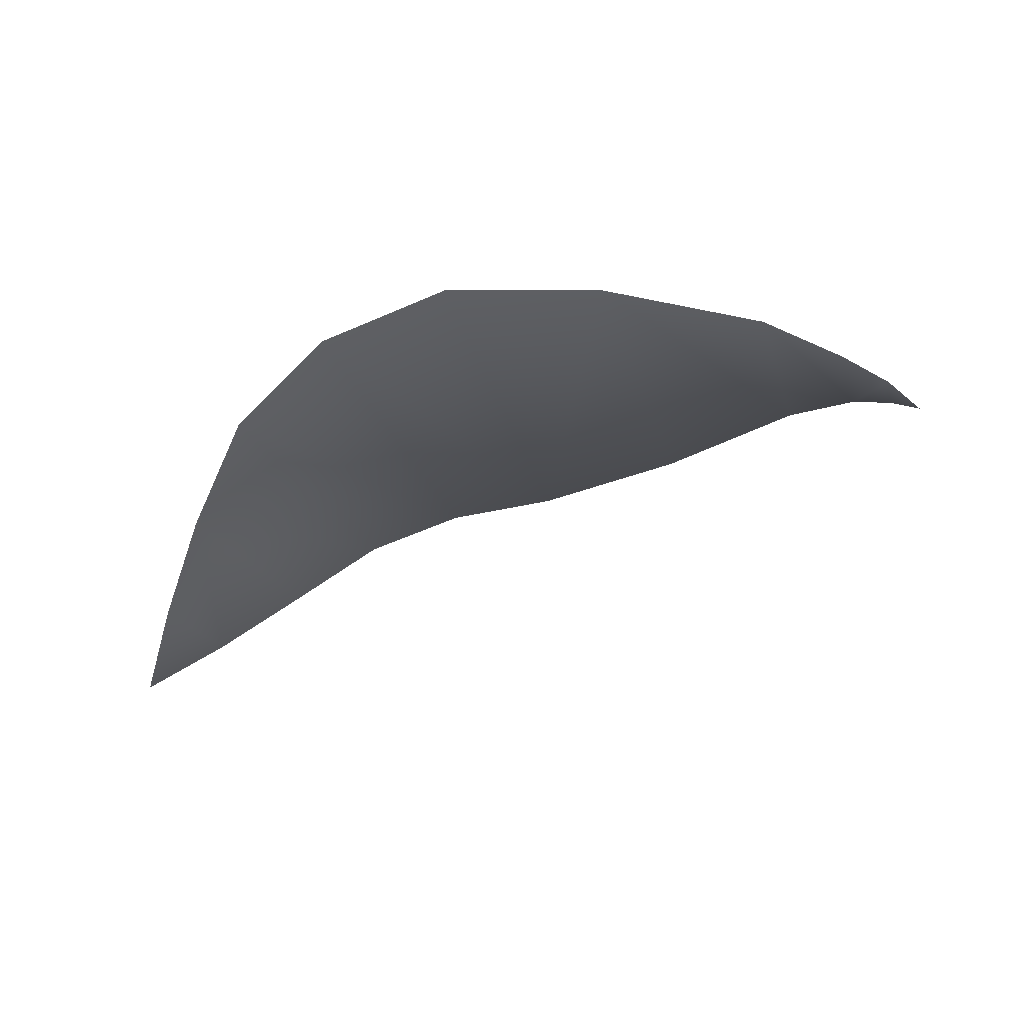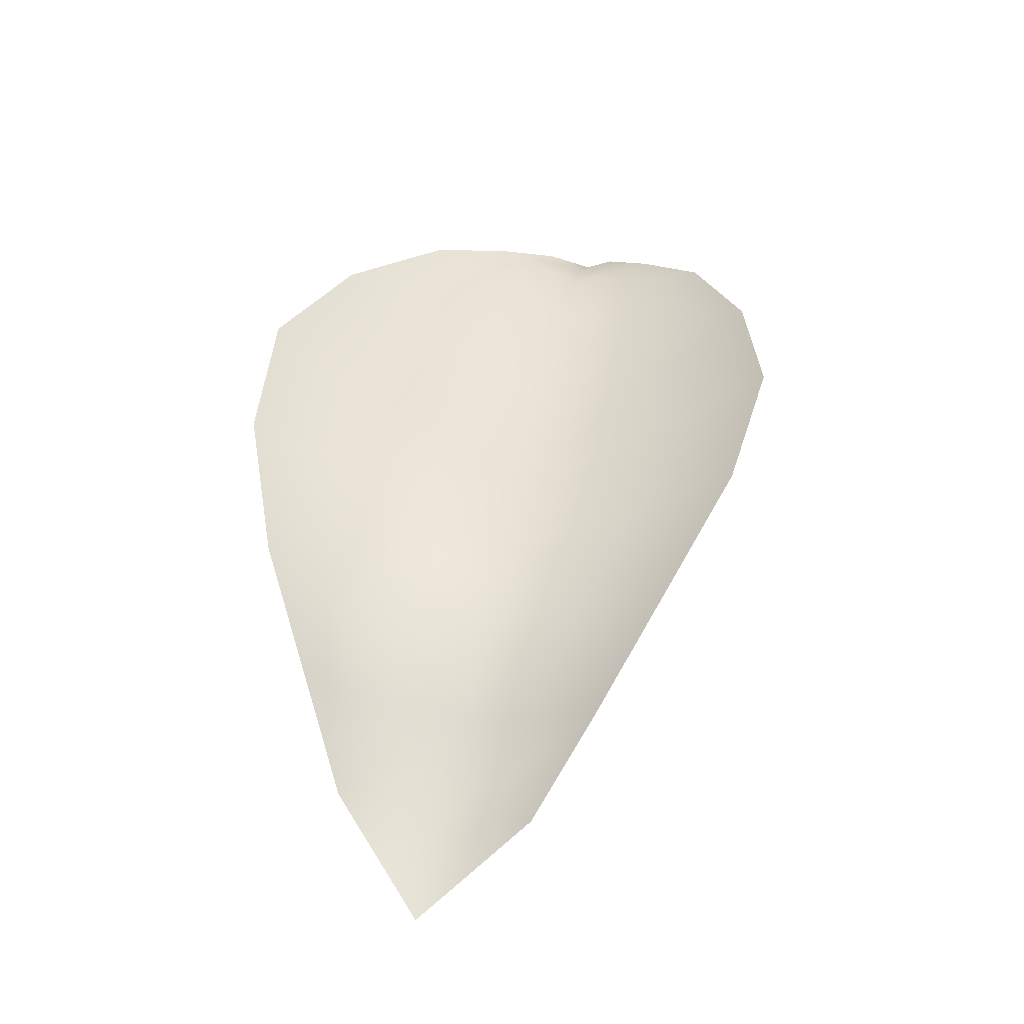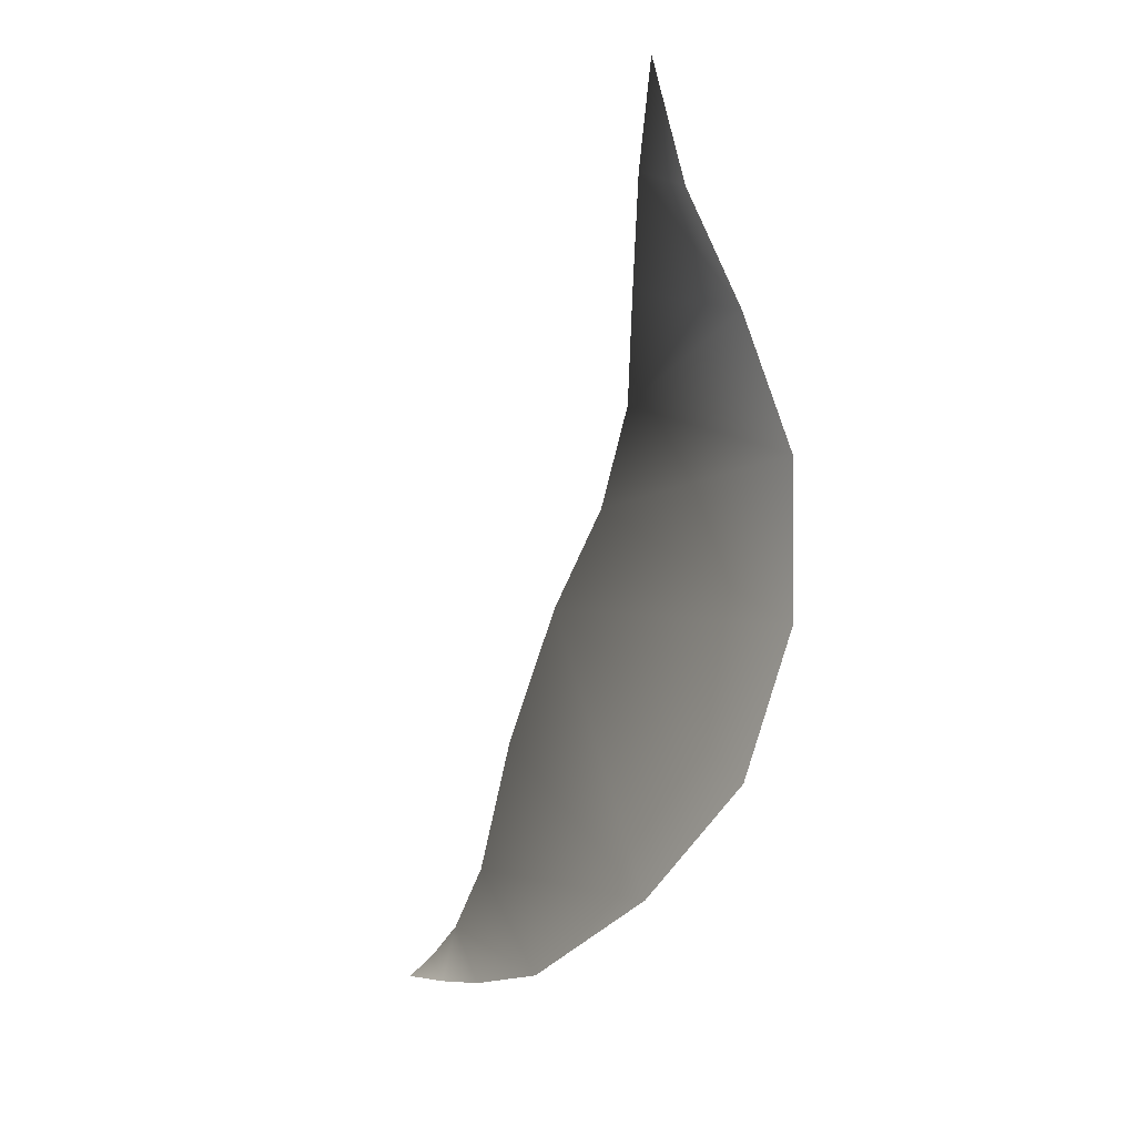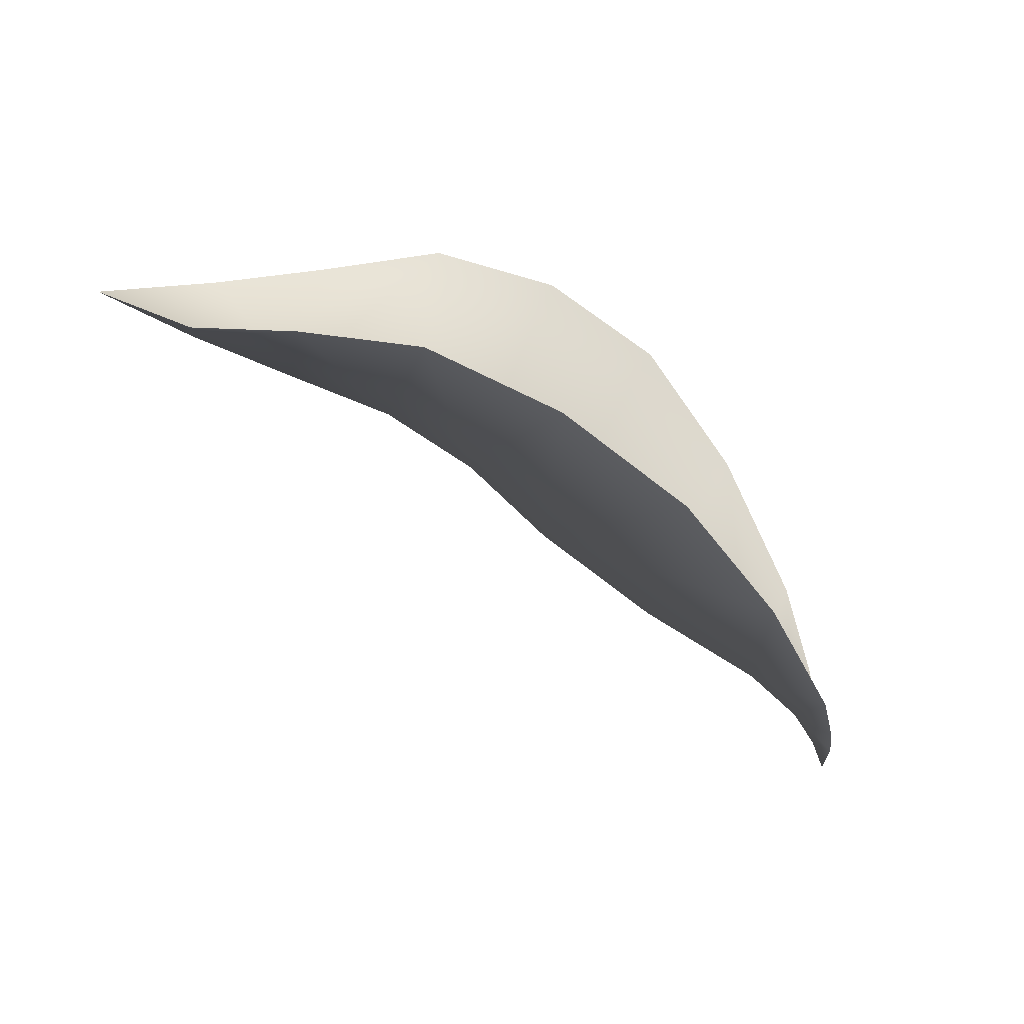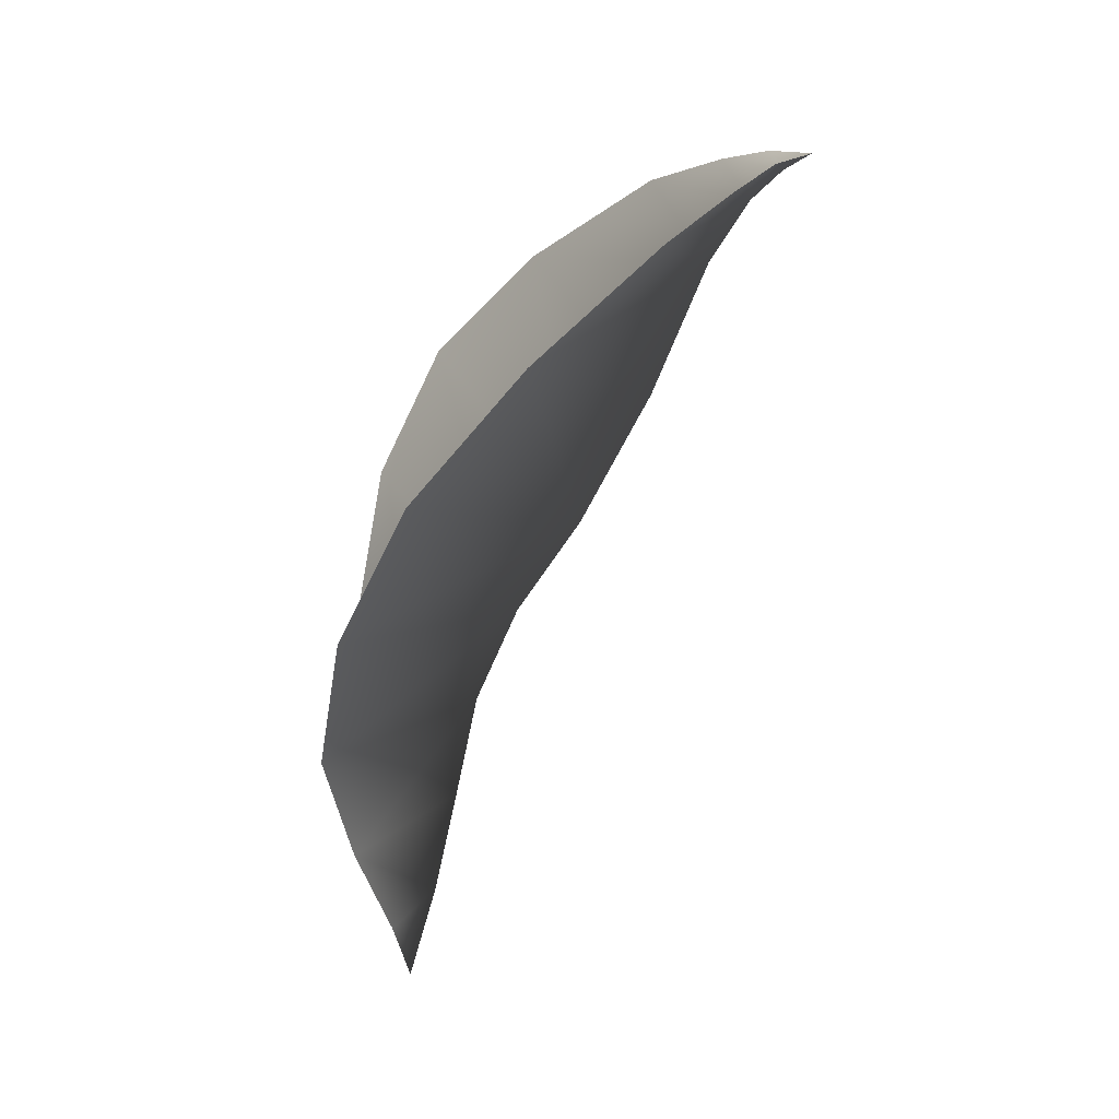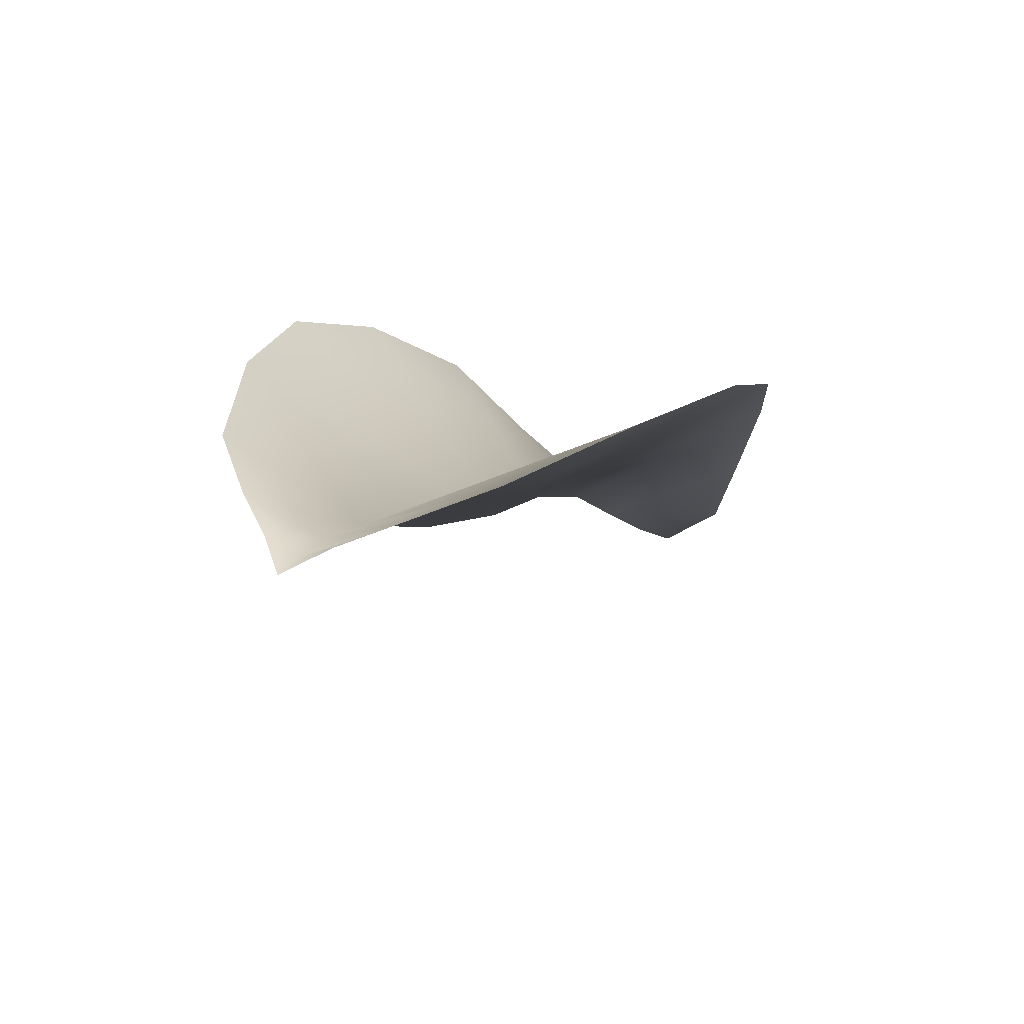
<metadata>
{"format":"obj","ext":"obj","renderer":"f3d","projection":"perspective","resolution":1024,"background":"white","views":[{"elev":-6.9,"azim":18.8,"up":"+Z"},{"elev":32.6,"azim":-78.1,"up":"+Z"},{"elev":-73.7,"azim":-121.8,"up":"+Y"},{"elev":-70.1,"azim":-52.4,"up":"+Y"},{"elev":-70.2,"azim":48.4,"up":"+Y"},{"elev":20.9,"azim":117.5,"up":"+Z"}]}
</metadata>
<code>
g 097
v 0.07488 3.597e-05 0.03525
v 0.0002707 0.0009217 -0.00113
v 0.0608 0.07679 0.06049
v 0.1509 3.784e-05 0.07802
v 0.1117 0.1151 0.1301
v 0.1679 0.1582 0.2114
v 0.2244 3.742e-05 0.1202
v 0.3023 3.758e-05 0.1457
v 0.26 0.1967 0.268
v 0.3701 0.2085 0.2988
v 0.388 3.721e-05 0.1572
v 0.4898 0.1778 0.2966
v 0.4987 3.59e-05 0.1847
v 0.6015 3.599e-05 0.221
v 0.6045 0.1226 0.2751
v 0.6549 3.624e-05 0.2295
v 0.6574 0.06776 0.2544
v 0.6866 3.621e-05 0.2266
v 0.6878 0.02909 0.2391
v 0.7094 -0.003593 0.22
v 0.06016 -0.07704 0.06124
v 0.0002707 0.0009217 -0.00113
v 0.07488 3.597e-05 0.03525
v 0.1077 -0.1169 0.1349
v 0.1509 3.784e-05 0.07802
v 0.2244 3.742e-05 0.1202
v 0.1679 -0.1581 0.2114
v 0.3023 3.758e-05 0.1457
v 0.26 -0.1966 0.268
v 0.388 3.721e-05 0.1572
v 0.3701 -0.2084 0.2988
v 0.4898 -0.1778 0.2966
v 0.4987 3.59e-05 0.1847
v 0.6015 3.599e-05 0.221
v 0.6045 -0.1226 0.2751
v 0.6549 3.624e-05 0.2295
v 0.6574 -0.06769 0.2544
v 0.6878 -0.02902 0.2391
v 0.6866 3.621e-05 0.2266
v 0.7094 -0.003593 0.22
g 097_0
f 3 2 1
f 3 1 4
f 5 3 4
f 5 4 6
f 4 7 6
f 7 8 6
f 8 9 6
f 9 8 10
f 8 11 10
f 12 10 11
f 13 12 11
f 13 14 12
f 14 15 12
f 14 16 15
f 16 17 15
f 17 16 18
f 19 17 18
f 20 19 18
f 23 22 21
f 23 21 24
f 25 23 24
f 25 24 26
f 24 27 26
f 26 27 28
f 27 29 28
f 28 29 30
f 29 31 30
f 30 31 32
f 33 30 32
f 33 32 34
f 32 35 34
f 36 34 35
f 37 36 35
f 37 38 36
f 38 39 36
f 40 39 38

</code>
